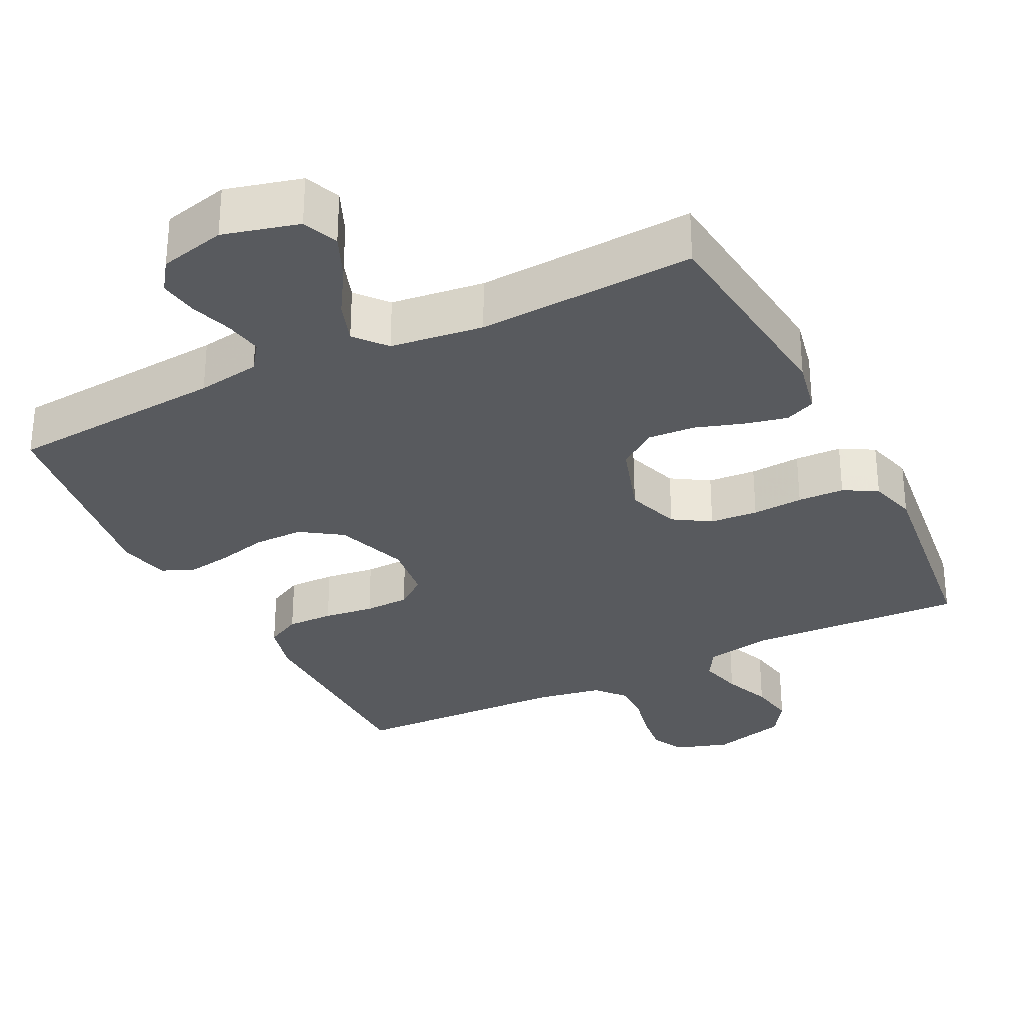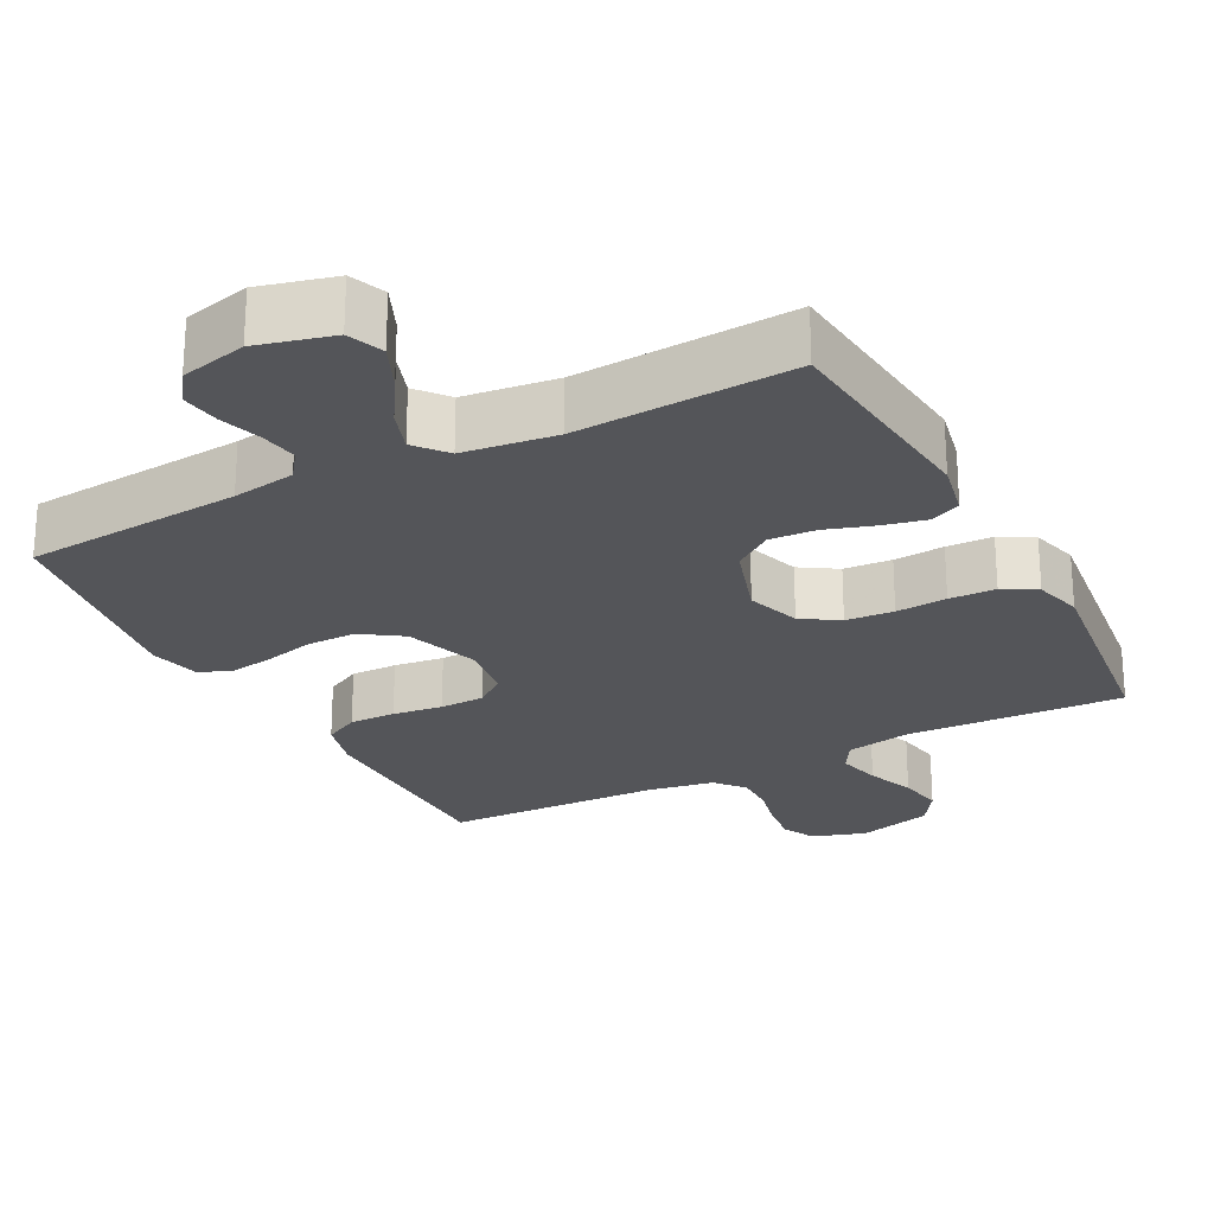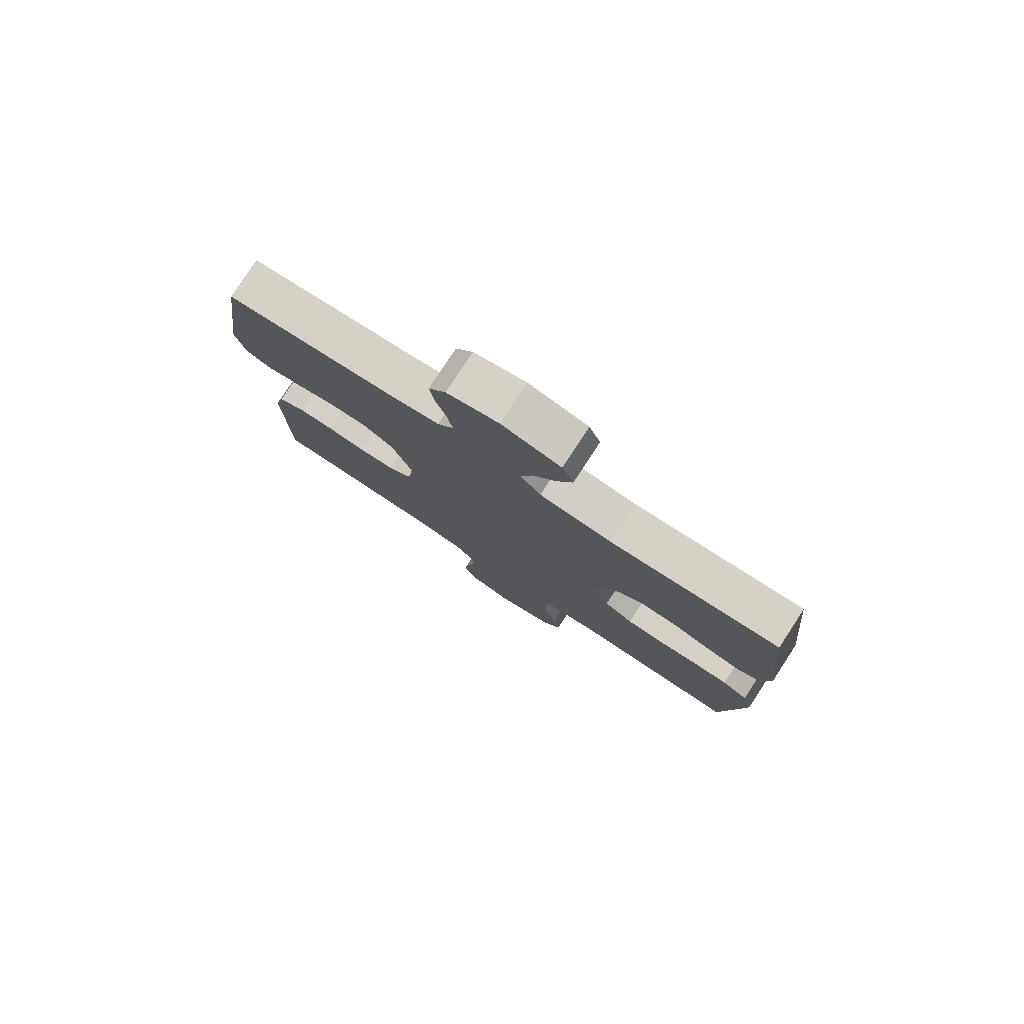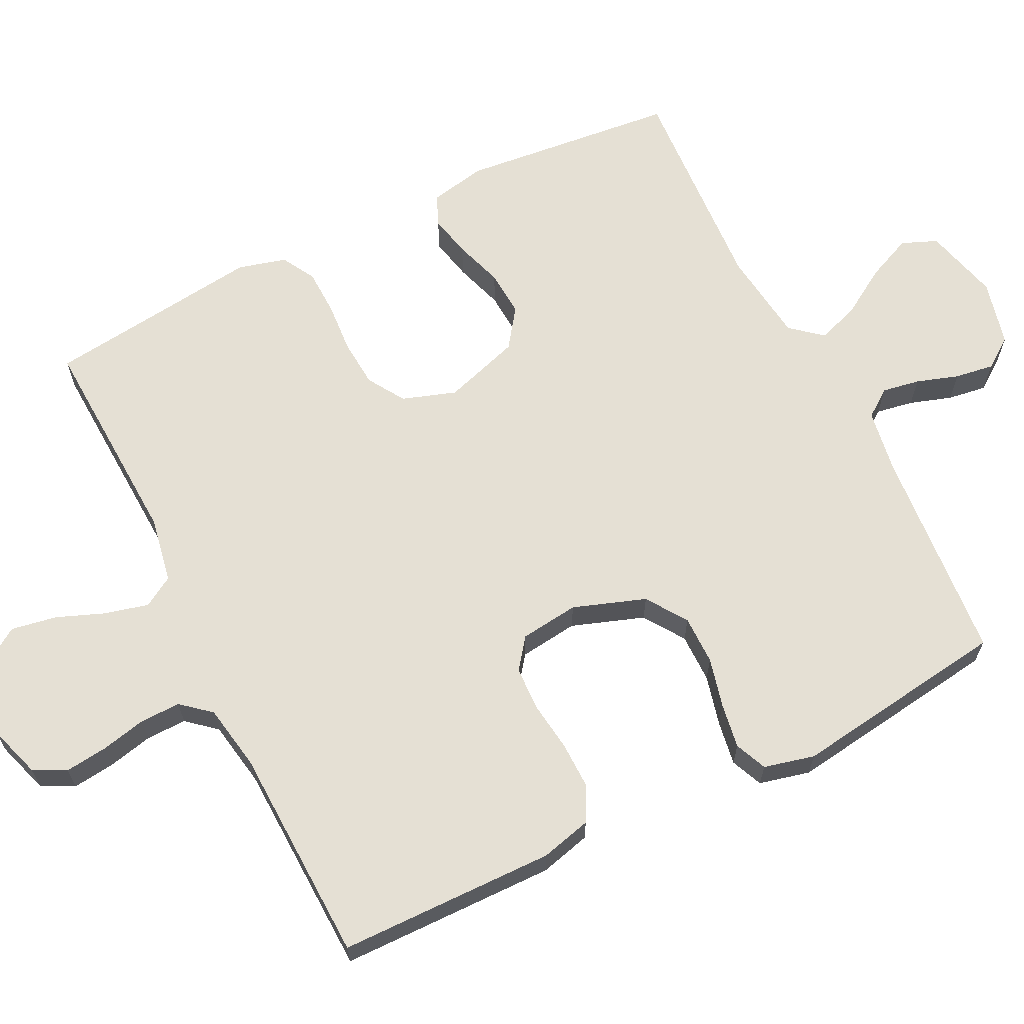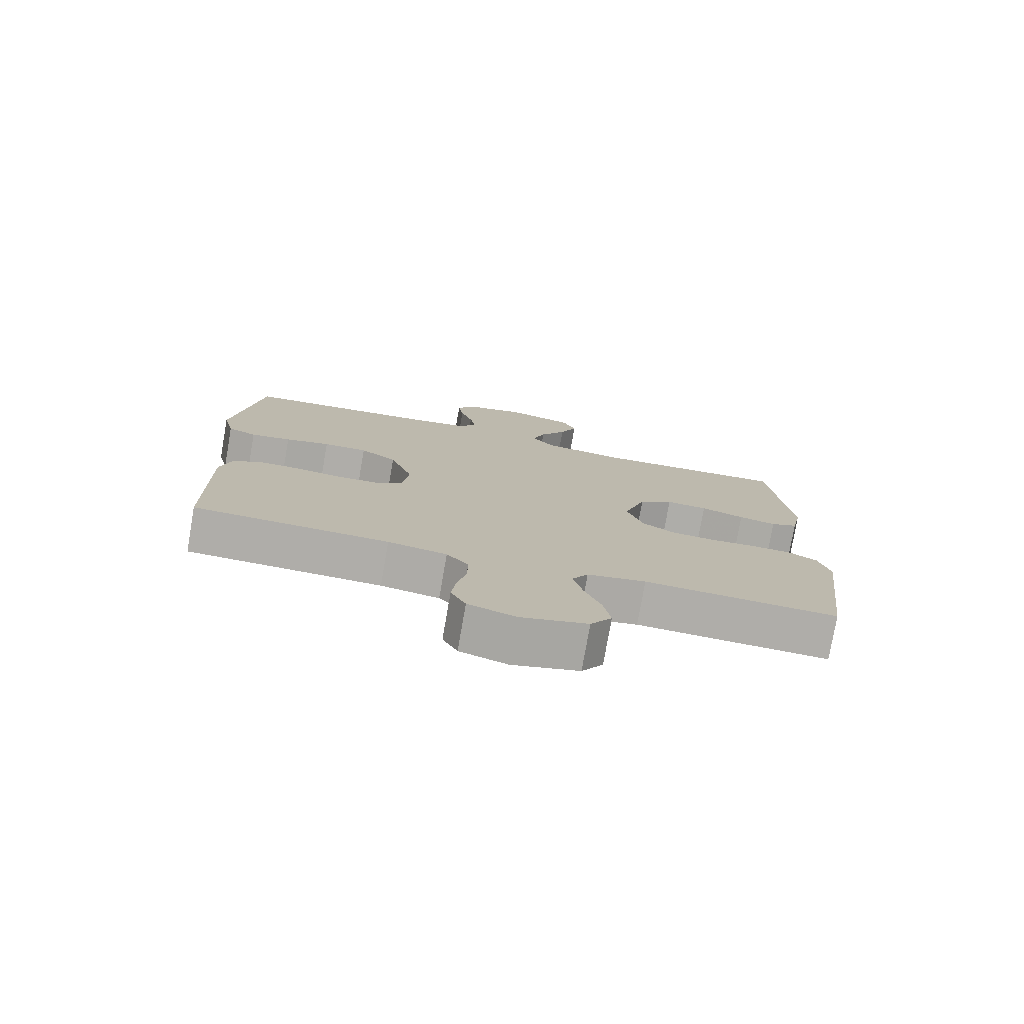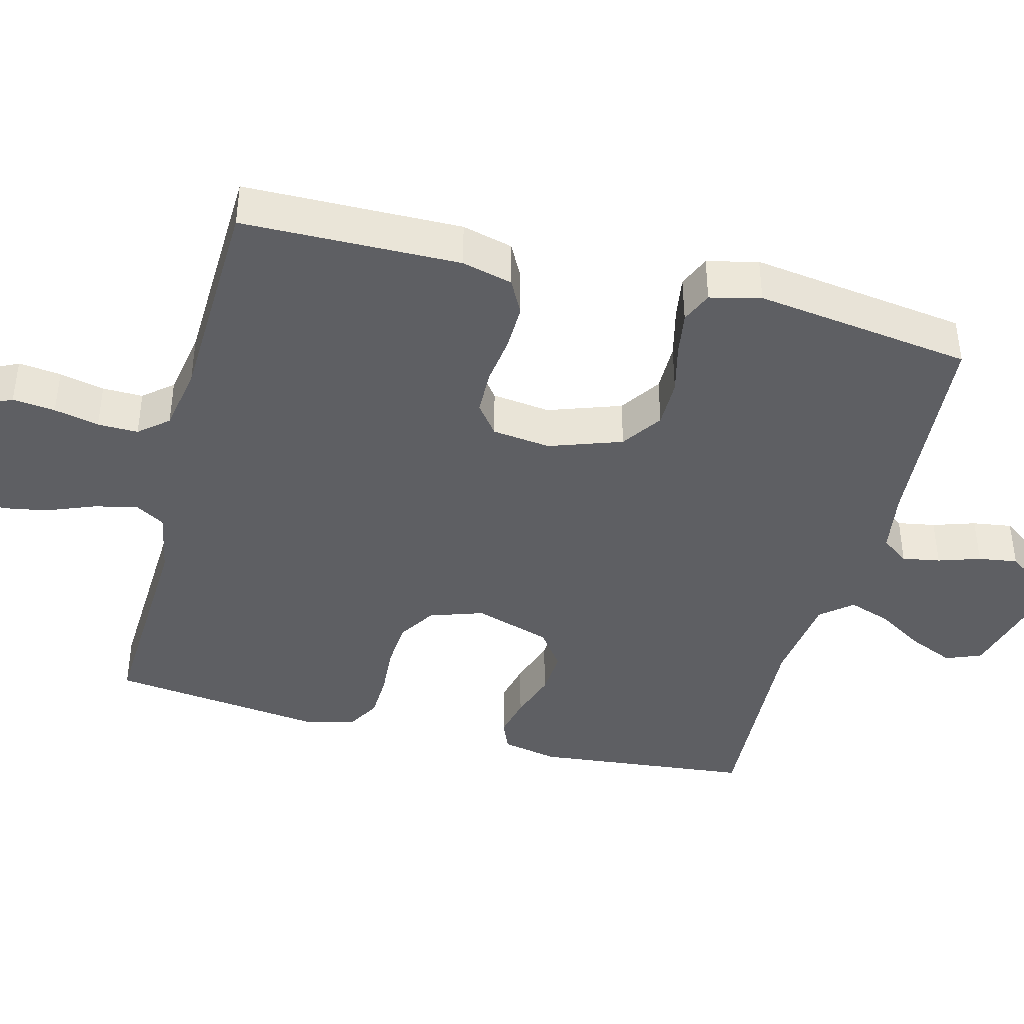
<metadata>
{"format":"obj","ext":"obj","renderer":"f3d","projection":"perspective","resolution":1024,"background":"white","views":[{"elev":-30.7,"azim":26.6,"up":"+Y"},{"elev":-24.6,"azim":27.6,"up":"+Y"},{"elev":79.1,"azim":33.2,"up":"+Z"},{"elev":65.2,"azim":-116.4,"up":"+Y"},{"elev":-77.2,"azim":-9.9,"up":"+Z"},{"elev":-41.2,"azim":-104.5,"up":"+Y"}]}
</metadata>
<code>
v 0.5 0.07 0.5
v 0.531 0.07 0.2
v 0.515 0.07 0.123
v 0.473 0.07 0.105
v 0.415 0.07 0.118
v 0.348 0.07 0.14
v 0.284 0.07 0.144
v 0.231 0.07 0.106
v 0.197 0.07 0
v 0.222 0.07 -0.074
v 0.273 0.07 -0.106
v 0.339 0.07 -0.111
v 0.409 0.07 -0.106
v 0.473 0.07 -0.108
v 0.519 0.07 -0.134
v 0.537 0.07 -0.2
v 0.5 0.07 -0.5
v 0.2 0.07 -0.486
v 0.109 0.07 -0.503
v 0.084 0.07 -0.545
v 0.099 0.07 -0.605
v 0.125 0.07 -0.671
v 0.136 0.07 -0.734
v 0.103 0.07 -0.784
v 0 0.07 -0.812
v -0.074 0.07 -0.788
v -0.097 0.07 -0.743
v -0.09 0.07 -0.684
v -0.076 0.07 -0.622
v -0.075 0.07 -0.566
v -0.109 0.07 -0.526
v -0.2 0.07 -0.51
v -0.5 0.07 -0.5
v -0.504 0.07 -0.2
v -0.486 0.07 -0.13
v -0.438 0.07 -0.105
v -0.374 0.07 -0.106
v -0.305 0.07 -0.115
v -0.243 0.07 -0.113
v -0.201 0.07 -0.081
v -0.191 0.07 0
v -0.226 0.07 0.1
v -0.282 0.07 0.138
v -0.35 0.07 0.138
v -0.419 0.07 0.121
v -0.481 0.07 0.111
v -0.525 0.07 0.13
v -0.542 0.07 0.2
v -0.5 0.07 0.5
v -0.2 0.07 0.524
v -0.113 0.07 0.538
v -0.085 0.07 0.576
v -0.094 0.07 0.628
v -0.113 0.07 0.686
v -0.121 0.07 0.74
v -0.091 0.07 0.782
v 0 0.07 0.804
v 0.104 0.07 0.777
v 0.124 0.07 0.728
v 0.097 0.07 0.666
v 0.056 0.07 0.6
v 0.036 0.07 0.542
v 0.072 0.07 0.499
v 0.2 0.07 0.483
v 0.5 0 0.5
v 0.531 0 0.2
v 0.515 0 0.123
v 0.473 0 0.105
v 0.415 0 0.118
v 0.348 0 0.14
v 0.284 0 0.144
v 0.231 0 0.106
v 0.197 0 0
v 0.222 0 -0.074
v 0.273 0 -0.106
v 0.339 0 -0.111
v 0.409 0 -0.106
v 0.473 0 -0.108
v 0.519 0 -0.134
v 0.537 0 -0.2
v 0.5 0 -0.5
v 0.2 0 -0.486
v 0.109 0 -0.503
v 0.084 0 -0.545
v 0.099 0 -0.605
v 0.125 0 -0.671
v 0.136 0 -0.734
v 0.103 0 -0.784
v 0 0 -0.812
v -0.074 0 -0.788
v -0.097 0 -0.743
v -0.09 0 -0.684
v -0.076 0 -0.622
v -0.075 0 -0.566
v -0.109 0 -0.526
v -0.2 0 -0.51
v -0.5 0 -0.5
v -0.504 0 -0.2
v -0.486 0 -0.13
v -0.438 0 -0.105
v -0.374 0 -0.106
v -0.305 0 -0.115
v -0.243 0 -0.113
v -0.201 0 -0.081
v -0.191 0 0
v -0.226 0 0.1
v -0.282 0 0.138
v -0.35 0 0.138
v -0.419 0 0.121
v -0.481 0 0.111
v -0.525 0 0.13
v -0.542 0 0.2
v -0.5 0 0.5
v -0.2 0 0.524
v -0.113 0 0.538
v -0.085 0 0.576
v -0.094 0 0.628
v -0.113 0 0.686
v -0.121 0 0.74
v -0.091 0 0.782
v 0 0 0.804
v 0.104 0 0.777
v 0.124 0 0.728
v 0.097 0 0.666
v 0.056 0 0.6
v 0.036 0 0.542
v 0.072 0 0.499
v 0.2 0 0.483
f 58 59 60 61
f 58 61 62
f 57 58 62
f 56 57 62
f 53 54 55 56
f 52 53 56 62
f 51 52 62 63
f 47 48 49 50
f 47 50 51 63
f 44 45 46 47
f 35 36 37 38
f 35 38 39
f 32 33 34 35
f 31 32 35 39
f 30 31 39 40
f 26 27 28 29
f 26 29 30
f 25 26 30
f 21 22 23 24
f 20 21 24 25
f 15 16 17 18
f 15 18 19
f 12 13 14 15
f 11 12 15 19
f 10 11 19 20
f 3 4 5 6
f 1 2 3 6
f 64 1 6 7
f 44 47 63 64
f 43 44 64 7
f 42 43 7 8
f 41 42 8 9
f 25 30 40 41
f 20 25 41
f 9 10 20 41
f 125 124 123 122
f 126 125 122
f 126 122 121
f 126 121 120
f 120 119 118 117
f 126 120 117 116
f 127 126 116 115
f 114 113 112 111
f 127 115 114 111
f 111 110 109 108
f 102 101 100 99
f 103 102 99
f 99 98 97 96
f 103 99 96 95
f 104 103 95 94
f 93 92 91 90
f 94 93 90
f 94 90 89
f 88 87 86 85
f 89 88 85 84
f 82 81 80 79
f 83 82 79
f 79 78 77 76
f 83 79 76 75
f 84 83 75 74
f 70 69 68 67
f 70 67 66 65
f 71 70 65 128
f 128 127 111 108
f 71 128 108 107
f 72 71 107 106
f 73 72 106 105
f 105 104 94 89
f 105 89 84
f 105 84 74 73
f 1 65 66 2
f 2 66 67 3
f 3 67 68 4
f 4 68 69 5
f 5 69 70 6
f 6 70 71 7
f 7 71 72 8
f 8 72 73 9
f 9 73 74 10
f 10 74 75 11
f 11 75 76 12
f 12 76 77 13
f 13 77 78 14
f 14 78 79 15
f 15 79 80 16
f 16 80 81 17
f 17 81 82 18
f 18 82 83 19
f 19 83 84 20
f 20 84 85 21
f 21 85 86 22
f 22 86 87 23
f 23 87 88 24
f 24 88 89 25
f 25 89 90 26
f 26 90 91 27
f 27 91 92 28
f 28 92 93 29
f 29 93 94 30
f 30 94 95 31
f 31 95 96 32
f 32 96 97 33
f 33 97 98 34
f 34 98 99 35
f 35 99 100 36
f 36 100 101 37
f 37 101 102 38
f 38 102 103 39
f 39 103 104 40
f 40 104 105 41
f 41 105 106 42
f 42 106 107 43
f 43 107 108 44
f 44 108 109 45
f 45 109 110 46
f 46 110 111 47
f 47 111 112 48
f 48 112 113 49
f 49 113 114 50
f 50 114 115 51
f 51 115 116 52
f 52 116 117 53
f 53 117 118 54
f 54 118 119 55
f 55 119 120 56
f 56 120 121 57
f 57 121 122 58
f 58 122 123 59
f 59 123 124 60
f 60 124 125 61
f 61 125 126 62
f 62 126 127 63
f 63 127 128 64
f 64 128 65 1

</code>
